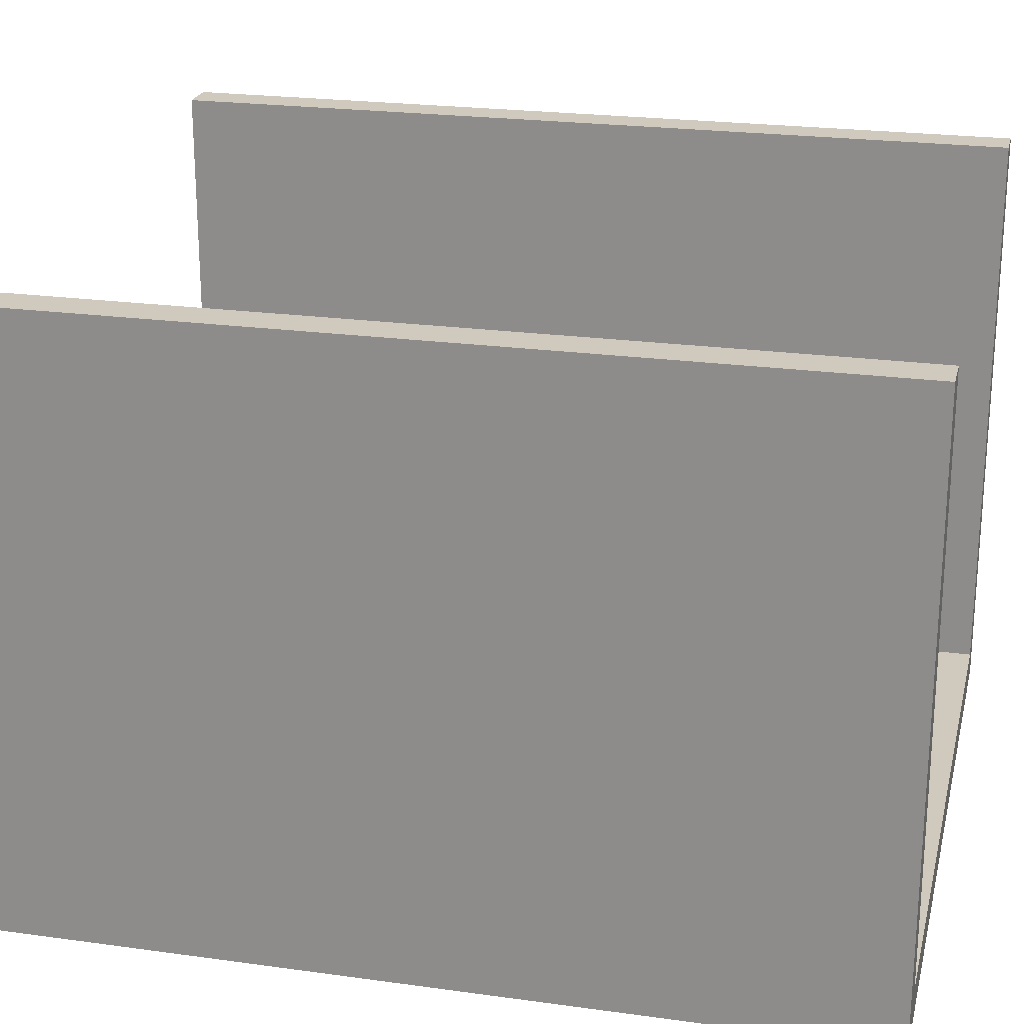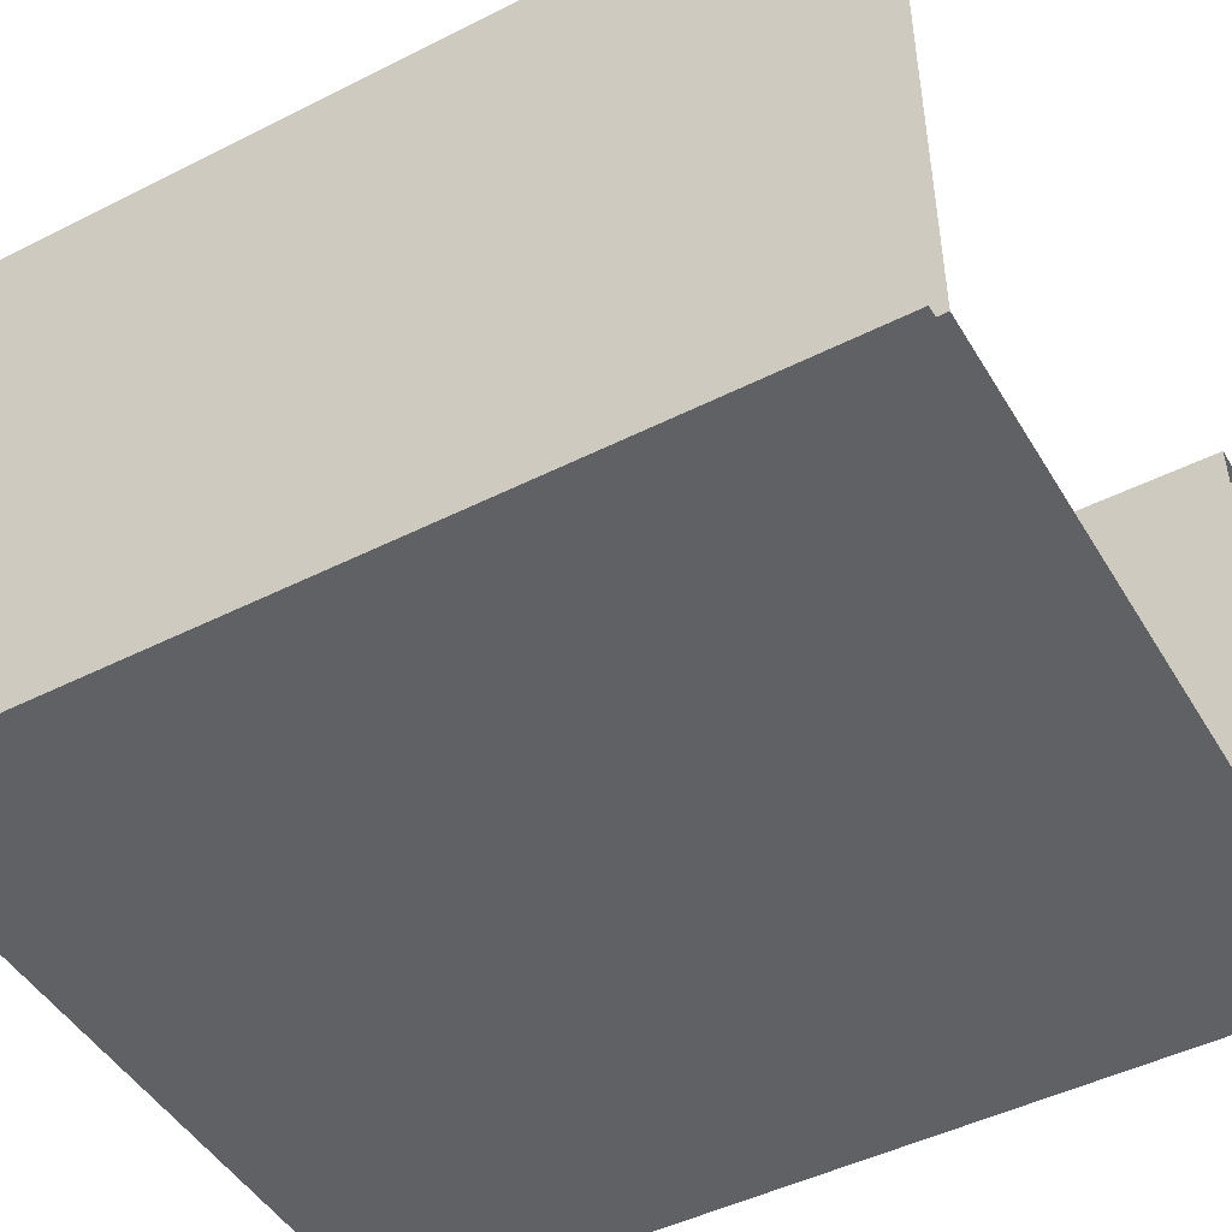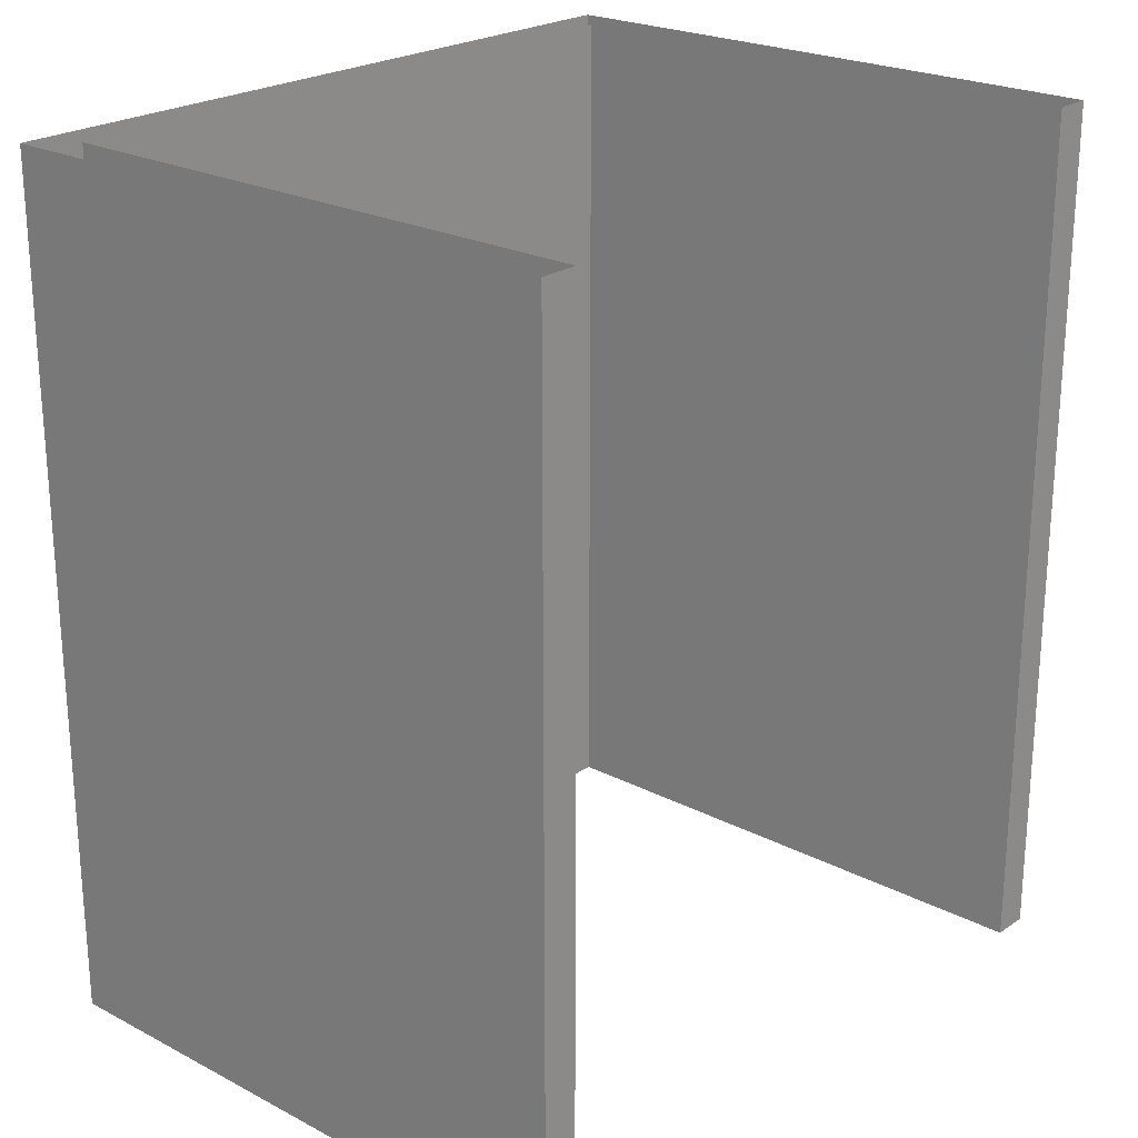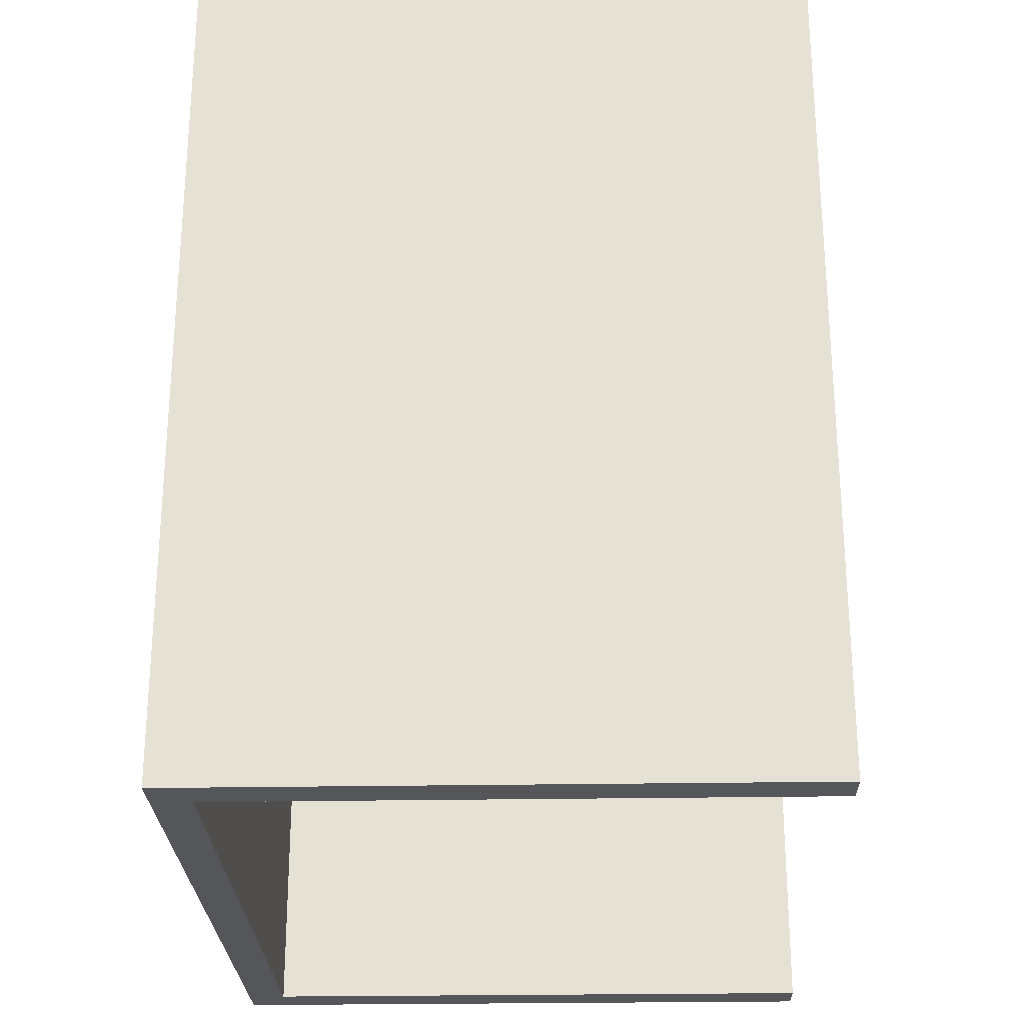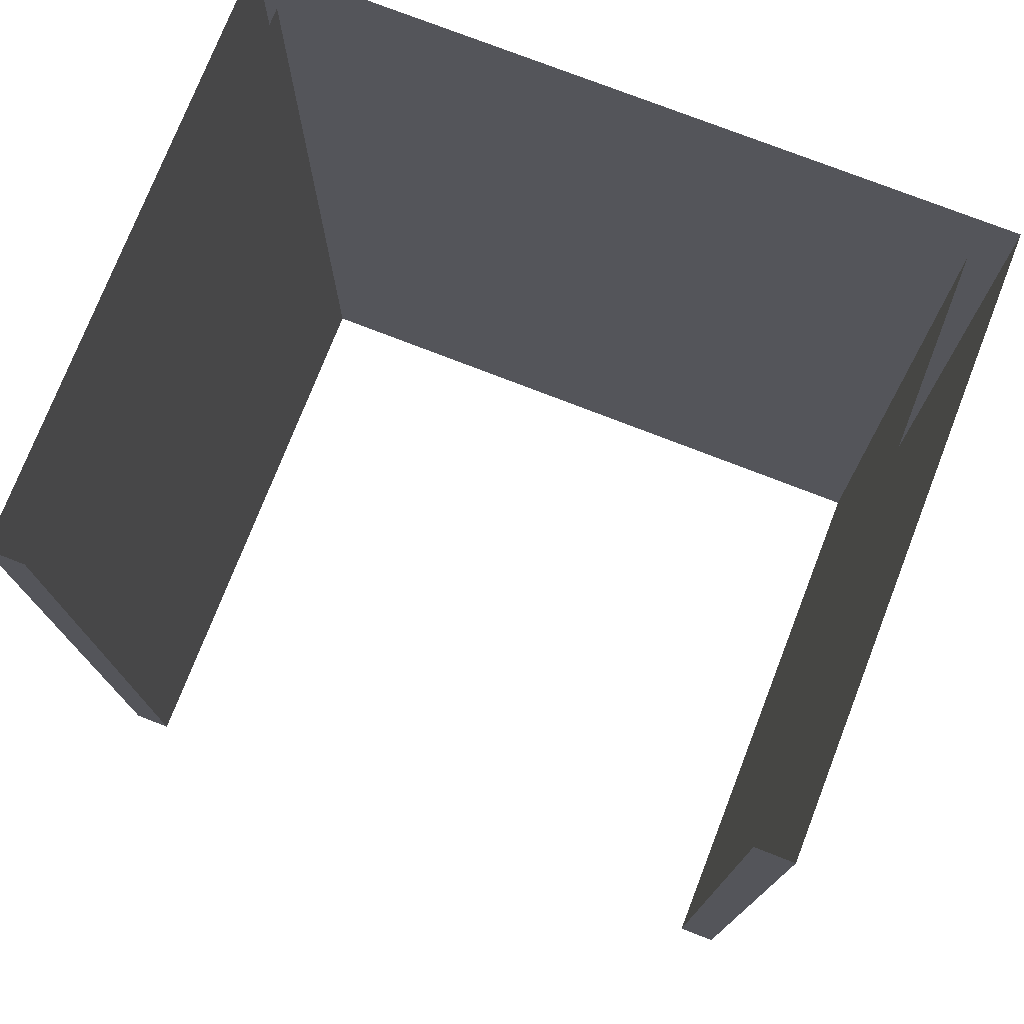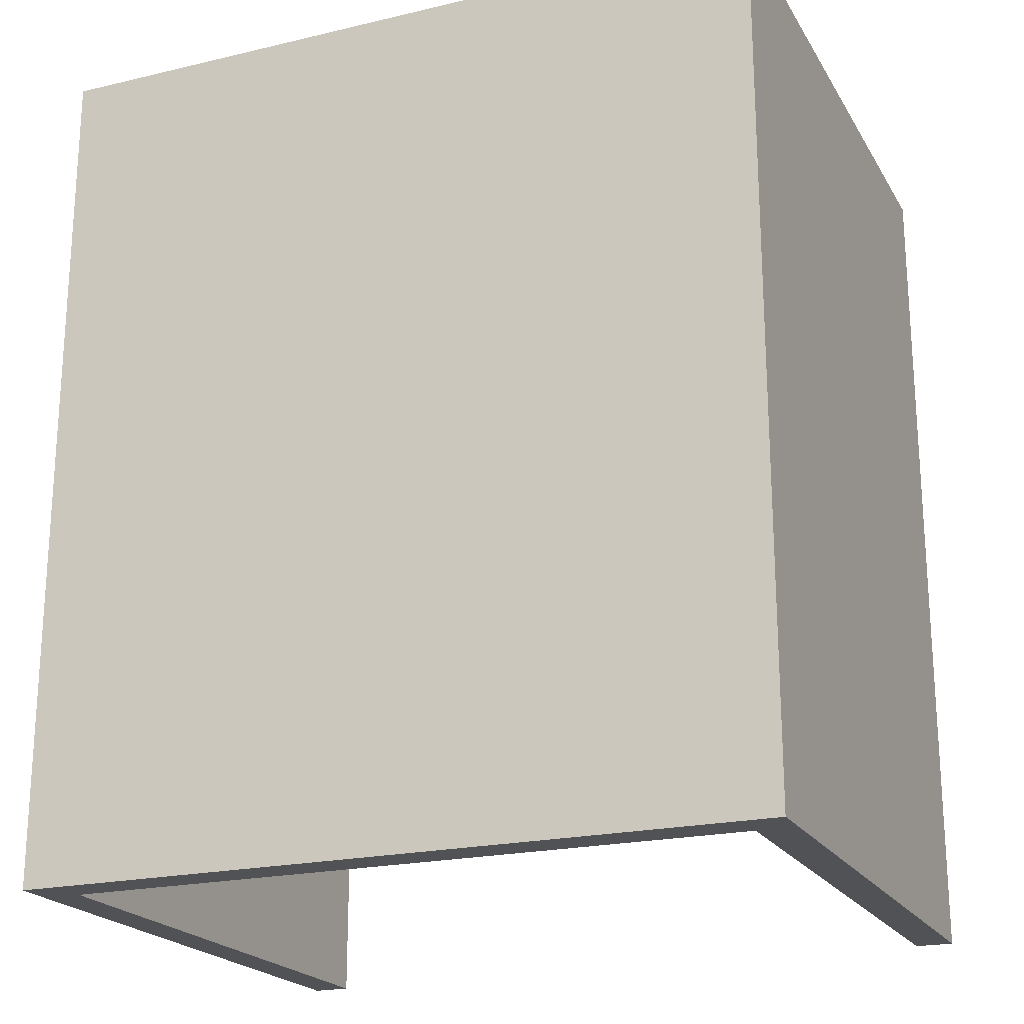
<metadata>
{"format":"obj","ext":"obj","renderer":"f3d","projection":"perspective","resolution":1024,"background":"white","views":[{"elev":22.8,"azim":-76.7,"up":"+Z"},{"elev":-47.3,"azim":119.6,"up":"+Z"},{"elev":23.1,"azim":-48.7,"up":"+Y"},{"elev":-25.7,"azim":-88.4,"up":"+Y"},{"elev":75.5,"azim":21.3,"up":"+Y"},{"elev":-21.1,"azim":-157.1,"up":"+Y"}]}
</metadata>
<code>
o #ID384
v -0.0504 0.02792 0.187
v -0.04625 0.02792 0.1968
v -0.0504 0.02792 0.1968
v -0.04625 0.02792 0.187
v -0.0504 0.02792 0.1806
v -0.04625 0.02792 0.1806
v -0.0504 0.02792 0.179
v -0.04625 0.02792 0.179
v -0.0504 0.02792 0.1732
v -0.04625 0.02792 0.1732
v -0.0504 0.02792 0.1658
v -0.04625 0.02792 0.1658
v -0.0504 0.02792 0.1594
v -0.04625 0.02792 0.1594
v -0.0504 0.02792 0.1345
v -0.04625 0.02792 0.1345
v -0.0504 0.02792 0.1303
v 0.02766 0.02792 0.1345
v 0.03182 0.02792 0.1345
v 0.03182 0.02792 0.1303
v 0.02766 0.02792 0.187
v 0.03182 0.02792 0.1968
v 0.02766 0.02792 0.1968
v 0.03182 0.02792 0.187
v 0.02766 0.02792 0.1788
v 0.03182 0.02792 0.1788
v 0.02766 0.02792 0.1705
v 0.03182 0.02792 0.1705
v 0.02766 0.02792 0.1594
v 0.03182 0.02792 0.1594
v 0.03182 0.02792 0.1345
v 0.02766 0.02792 0.1345
v 0.03182 0.02792 0.1594
v 0.02766 0.02792 0.1594
v 0.03182 0.02792 0.1705
v 0.02766 0.02792 0.1705
v 0.03182 0.02792 0.1788
v 0.02766 0.02792 0.1788
v 0.03182 0.02792 0.187
v 0.02766 0.02792 0.187
v 0.03182 0.02792 0.1968
v 0.02766 0.02792 0.1968
v 0.03182 0.02792 0.1303
v -0.0504 0.02792 0.1303
v -0.04625 0.02792 0.1345
v -0.0504 0.02792 0.1345
v -0.04625 0.02792 0.1594
v -0.0504 0.02792 0.1594
v -0.04625 0.02792 0.1658
v -0.0504 0.02792 0.1658
v -0.04625 0.02792 0.1732
v -0.0504 0.02792 0.1732
v -0.04625 0.02792 0.179
v -0.0504 0.02792 0.179
v -0.04625 0.02792 0.1806
v -0.0504 0.02792 0.1806
v -0.04625 0.02792 0.187
v -0.0504 0.02792 0.187
v -0.04625 0.02792 0.1968
v -0.0504 0.02792 0.1968
v 0.02766 0.1234 0.1968
v 0.03182 0.02792 0.1968
v 0.03182 0.1234 0.1968
v 0.02766 0.02792 0.1968
v 0.02766 0.02792 0.1968
v 0.02766 0.1234 0.1968
v 0.03182 0.02792 0.1968
v 0.03182 0.1234 0.1968
v 0.02766 0.1234 0.1968
v 0.02766 0.02792 0.187
v 0.02766 0.02792 0.1968
v 0.02766 0.1234 0.187
v 0.02766 0.1234 0.187
v 0.02766 0.1234 0.1968
v 0.02766 0.02792 0.187
v 0.02766 0.02792 0.1968
v 0.02766 0.1234 0.187
v 0.02766 0.02792 0.1788
v 0.02766 0.02792 0.187
v 0.02766 0.1234 0.1788
v 0.02766 0.1234 0.1788
v 0.02766 0.1234 0.187
v 0.02766 0.02792 0.1788
v 0.02766 0.02792 0.187
v 0.02766 0.02792 0.1705
v 0.02766 0.1234 0.1705
v 0.02766 0.1234 0.1705
v 0.02766 0.02792 0.1705
v 0.02766 0.02792 0.1594
v 0.02766 0.1234 0.1594
v 0.02766 0.1234 0.1594
v 0.02766 0.02792 0.1594
v 0.02766 0.1234 0.1594
v 0.02766 0.02792 0.1345
v 0.02766 0.02792 0.1594
v 0.02766 0.1234 0.1345
v 0.02766 0.1234 0.1345
v 0.02766 0.1234 0.1594
v 0.02766 0.02792 0.1345
v 0.02766 0.02792 0.1594
v -0.04625 0.1234 0.1345
v 0.02766 0.02792 0.1345
v 0.02766 0.1234 0.1345
v -0.04625 0.02792 0.1345
v -0.04625 0.02792 0.1345
v -0.04625 0.1234 0.1345
v 0.02766 0.02792 0.1345
v 0.02766 0.1234 0.1345
v -0.04625 0.1234 0.1345
v -0.04625 0.02792 0.1594
v -0.04625 0.02792 0.1345
v -0.04625 0.1234 0.1594
v -0.04625 0.1234 0.1594
v -0.04625 0.1234 0.1345
v -0.04625 0.02792 0.1594
v -0.04625 0.02792 0.1345
v -0.04625 0.1234 0.1594
v -0.04625 0.02792 0.1658
v -0.04625 0.02792 0.1594
v -0.04625 0.1234 0.1658
v -0.04625 0.1234 0.1658
v -0.04625 0.1234 0.1594
v -0.04625 0.02792 0.1658
v -0.04625 0.02792 0.1594
v -0.04625 0.02792 0.1732
v -0.04625 0.1234 0.1732
v -0.04625 0.1234 0.1732
v -0.04625 0.02792 0.1732
v -0.04625 0.02792 0.179
v -0.04625 0.1234 0.179
v -0.04625 0.1234 0.179
v -0.04625 0.02792 0.179
v -0.04625 0.02792 0.1806
v -0.04625 0.1234 0.1806
v -0.04625 0.1234 0.1806
v -0.04625 0.02792 0.1806
v -0.04625 0.02792 0.187
v -0.04625 0.1234 0.187
v -0.04625 0.1234 0.187
v -0.04625 0.02792 0.187
v -0.04625 0.1234 0.187
v -0.04625 0.02792 0.1968
v -0.04625 0.02792 0.187
v -0.04625 0.1234 0.1968
v -0.04625 0.1234 0.1968
v -0.04625 0.1234 0.187
v -0.04625 0.02792 0.1968
v -0.04625 0.02792 0.187
v -0.0504 0.1234 0.1968
v -0.04625 0.02792 0.1968
v -0.04625 0.1234 0.1968
v -0.0504 0.02792 0.1968
v -0.0504 0.02792 0.1968
v -0.0504 0.1234 0.1968
v -0.04625 0.02792 0.1968
v -0.04625 0.1234 0.1968
v -0.0504 0.1234 0.1968
v -0.0504 0.02792 0.187
v -0.0504 0.02792 0.1968
v -0.0504 0.1234 0.187
v -0.0504 0.1234 0.187
v -0.0504 0.1234 0.1968
v -0.0504 0.02792 0.187
v -0.0504 0.02792 0.1968
v -0.0504 0.1234 0.187
v -0.0504 0.02792 0.1806
v -0.0504 0.02792 0.187
v -0.0504 0.1234 0.1806
v -0.0504 0.1234 0.1806
v -0.0504 0.1234 0.187
v -0.0504 0.02792 0.1806
v -0.0504 0.02792 0.187
v -0.0504 0.02792 0.179
v -0.0504 0.1234 0.179
v -0.0504 0.1234 0.179
v -0.0504 0.02792 0.179
v -0.0504 0.02792 0.1732
v -0.0504 0.1234 0.1732
v -0.0504 0.1234 0.1732
v -0.0504 0.02792 0.1732
v -0.0504 0.02792 0.1658
v -0.0504 0.1234 0.1658
v -0.0504 0.1234 0.1658
v -0.0504 0.02792 0.1658
v -0.0504 0.02792 0.1594
v -0.0504 0.1234 0.1594
v -0.0504 0.1234 0.1594
v -0.0504 0.02792 0.1594
v -0.0504 0.1234 0.1594
v -0.0504 0.02792 0.1345
v -0.0504 0.02792 0.1594
v -0.0504 0.1234 0.1345
v -0.0504 0.1234 0.1345
v -0.0504 0.1234 0.1594
v -0.0504 0.02792 0.1345
v -0.0504 0.02792 0.1594
v -0.0504 0.1234 0.1345
v -0.0504 0.02792 0.1303
v -0.0504 0.02792 0.1345
v -0.0504 0.1234 0.1303
v -0.0504 0.1234 0.1303
v -0.0504 0.1234 0.1345
v -0.0504 0.02792 0.1303
v -0.0504 0.02792 0.1345
v -0.0504 0.02792 0.1303
v 0.03182 0.1234 0.1303
v 0.03182 0.02792 0.1303
v -0.0504 0.1234 0.1303
v -0.0504 0.1234 0.1303
v -0.0504 0.02792 0.1303
v 0.03182 0.1234 0.1303
v 0.03182 0.02792 0.1303
v 0.03182 0.1234 0.1303
v 0.03182 0.02792 0.1345
v 0.03182 0.02792 0.1303
v 0.03182 0.1234 0.1345
v 0.03182 0.1234 0.1345
v 0.03182 0.1234 0.1303
v 0.03182 0.02792 0.1345
v 0.03182 0.02792 0.1303
v 0.03182 0.1234 0.1345
v 0.03182 0.02792 0.1594
v 0.03182 0.02792 0.1345
v 0.03182 0.1234 0.1594
v 0.03182 0.1234 0.1594
v 0.03182 0.1234 0.1345
v 0.03182 0.02792 0.1594
v 0.03182 0.02792 0.1345
v 0.03182 0.1234 0.1594
v 0.03182 0.02792 0.1705
v 0.03182 0.02792 0.1594
v 0.03182 0.1234 0.1705
v 0.03182 0.1234 0.1705
v 0.03182 0.1234 0.1594
v 0.03182 0.02792 0.1705
v 0.03182 0.02792 0.1594
v 0.03182 0.02792 0.1788
v 0.03182 0.1234 0.1788
v 0.03182 0.1234 0.1788
v 0.03182 0.02792 0.1788
v 0.03182 0.02792 0.187
v 0.03182 0.1234 0.187
v 0.03182 0.1234 0.187
v 0.03182 0.02792 0.187
v 0.03182 0.1234 0.187
v 0.03182 0.02792 0.1968
v 0.03182 0.02792 0.187
v 0.03182 0.1234 0.1968
v 0.03182 0.1234 0.1968
v 0.03182 0.1234 0.187
v 0.03182 0.02792 0.1968
v 0.03182 0.02792 0.187
f 1 2 3
f 2 1 4
f 4 1 5
f 4 5 6
f 6 5 7
f 6 7 8
f 8 7 9
f 8 9 10
f 10 9 11
f 10 11 12
f 12 11 13
f 12 13 14
f 14 13 15
f 14 15 16
f 16 15 17
f 16 17 18
f 18 17 19
f 19 17 20
f 21 22 23
f 22 21 24
f 24 21 25
f 24 25 26
f 26 25 27
f 26 27 28
f 28 27 29
f 28 29 30
f 30 29 18
f 30 18 19
f 31 32 33
f 32 34 33
f 33 34 35
f 34 36 35
f 35 36 37
f 36 38 37
f 37 38 39
f 38 40 39
f 39 40 41
f 42 41 40
f 43 44 31
f 31 44 32
f 32 44 45
f 44 46 45
f 45 46 47
f 46 48 47
f 47 48 49
f 48 50 49
f 49 50 51
f 50 52 51
f 51 52 53
f 52 54 53
f 53 54 55
f 54 56 55
f 55 56 57
f 56 58 57
f 57 58 59
f 60 59 58
f 61 62 63
f 62 61 64
f 65 66 67
f 68 67 66
f 69 70 71
f 70 69 72
f 73 74 75
f 76 75 74
f 77 78 79
f 78 77 80
f 81 82 83
f 84 83 82
f 80 85 78
f 85 80 86
f 87 81 88
f 83 88 81
f 86 89 85
f 89 86 90
f 91 87 92
f 88 92 87
f 93 94 95
f 94 93 96
f 97 98 99
f 100 99 98
f 101 102 103
f 102 101 104
f 105 106 107
f 108 107 106
f 109 110 111
f 110 109 112
f 113 114 115
f 116 115 114
f 117 118 119
f 118 117 120
f 121 122 123
f 124 123 122
f 120 125 118
f 125 120 126
f 127 121 128
f 123 128 121
f 126 129 125
f 129 126 130
f 131 127 132
f 128 132 127
f 130 133 129
f 133 130 134
f 135 131 136
f 132 136 131
f 134 137 133
f 137 134 138
f 139 135 140
f 136 140 135
f 141 142 143
f 142 141 144
f 145 146 147
f 148 147 146
f 149 150 151
f 150 149 152
f 153 154 155
f 156 155 154
f 157 158 159
f 158 157 160
f 161 162 163
f 164 163 162
f 165 166 167
f 166 165 168
f 169 170 171
f 172 171 170
f 168 173 166
f 173 168 174
f 175 169 176
f 171 176 169
f 174 177 173
f 177 174 178
f 179 175 180
f 176 180 175
f 178 181 177
f 181 178 182
f 183 179 184
f 180 184 179
f 182 185 181
f 185 182 186
f 187 183 188
f 184 188 183
f 189 190 191
f 190 189 192
f 193 194 195
f 196 195 194
f 197 198 199
f 198 197 200
f 201 202 203
f 204 203 202
f 205 206 207
f 206 205 208
f 209 210 211
f 212 211 210
f 213 214 215
f 214 213 216
f 217 218 219
f 220 219 218
f 221 222 223
f 222 221 224
f 225 226 227
f 228 227 226
f 229 230 231
f 230 229 232
f 233 234 235
f 236 235 234
f 232 237 230
f 237 232 238
f 239 233 240
f 235 240 233
f 238 241 237
f 241 238 242
f 243 239 244
f 240 244 239
f 245 246 247
f 246 245 248
f 249 250 251
f 252 251 250

</code>
